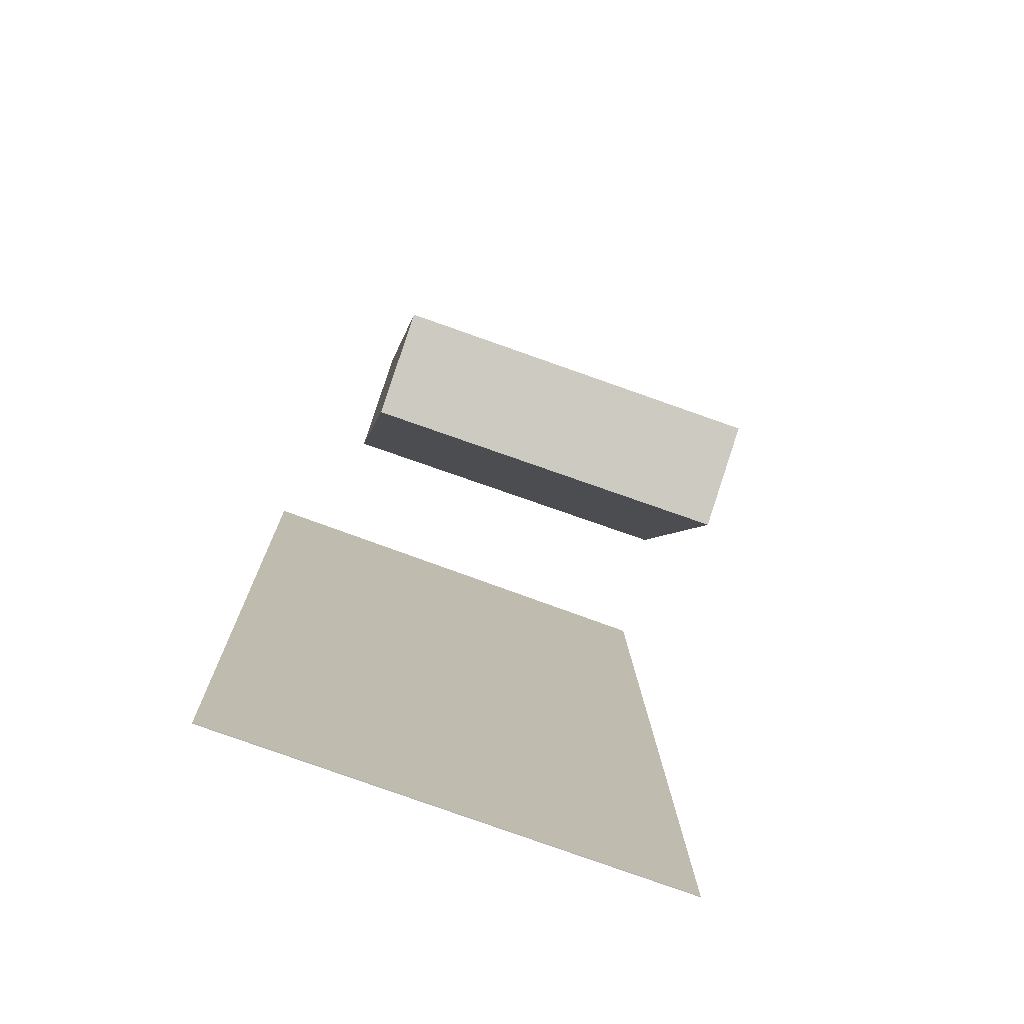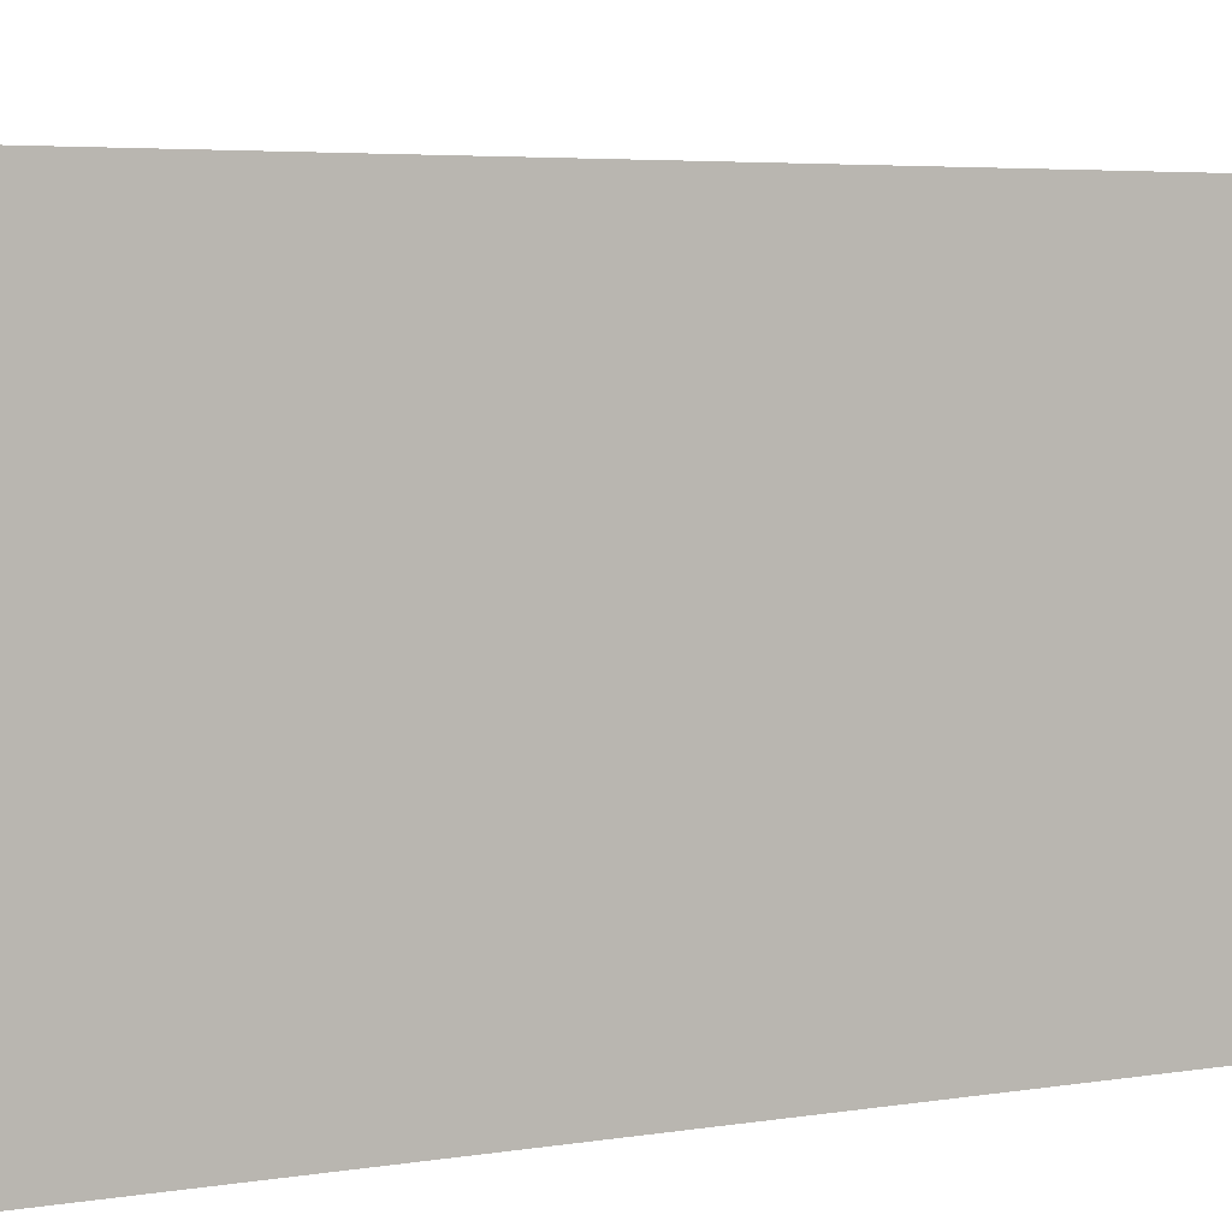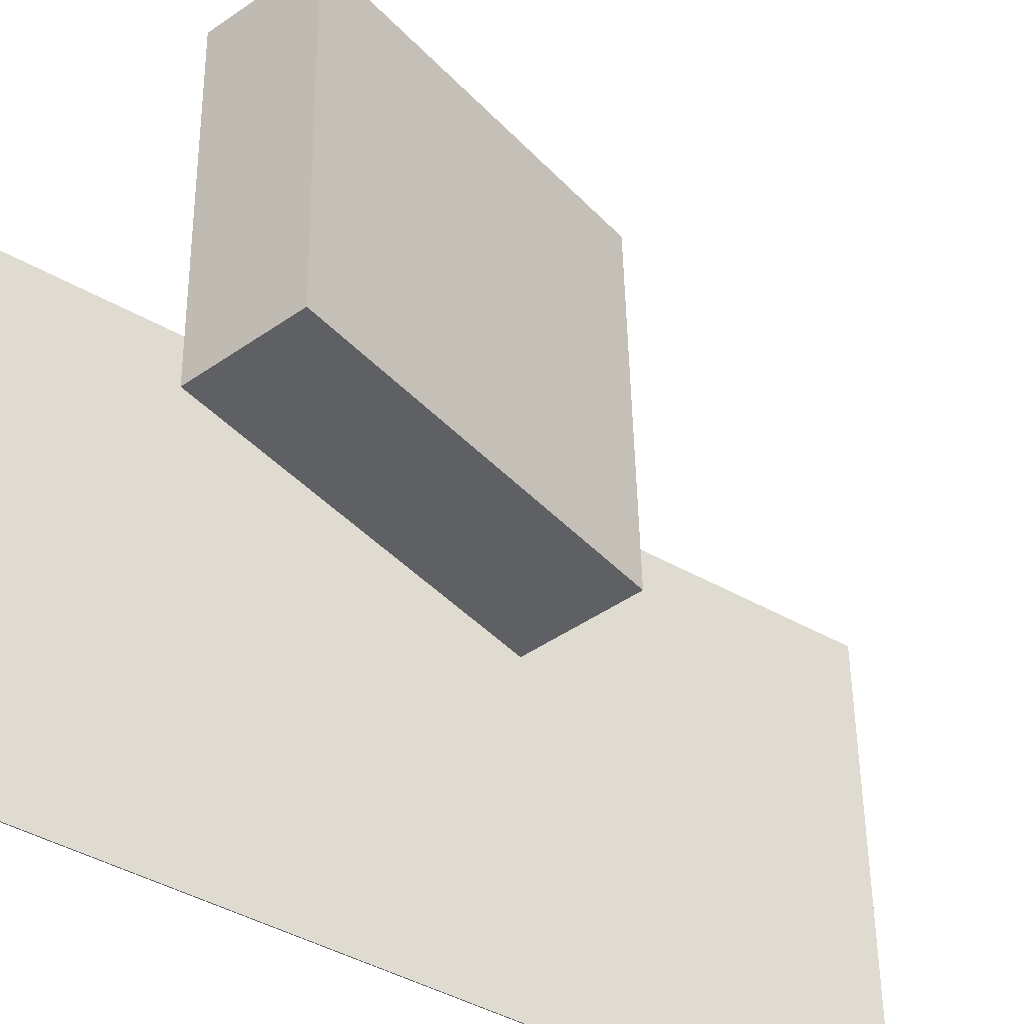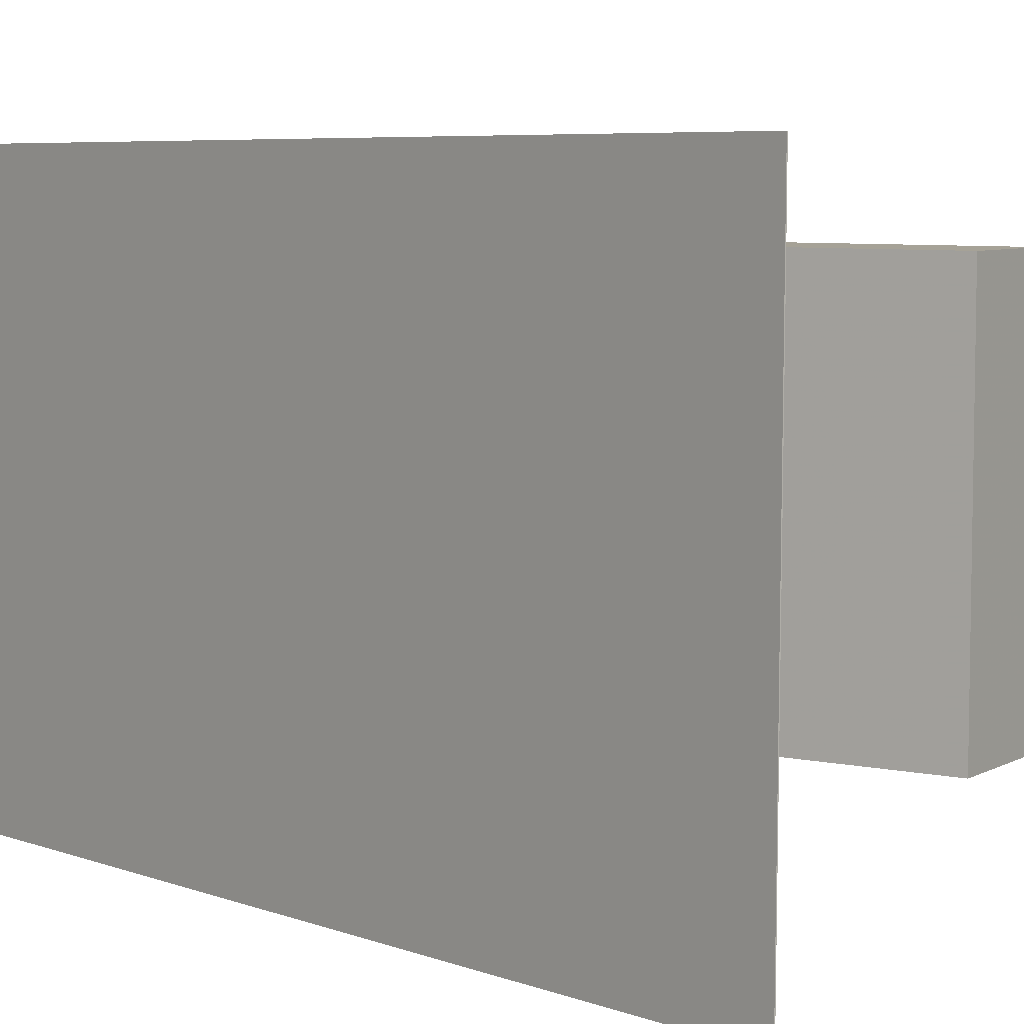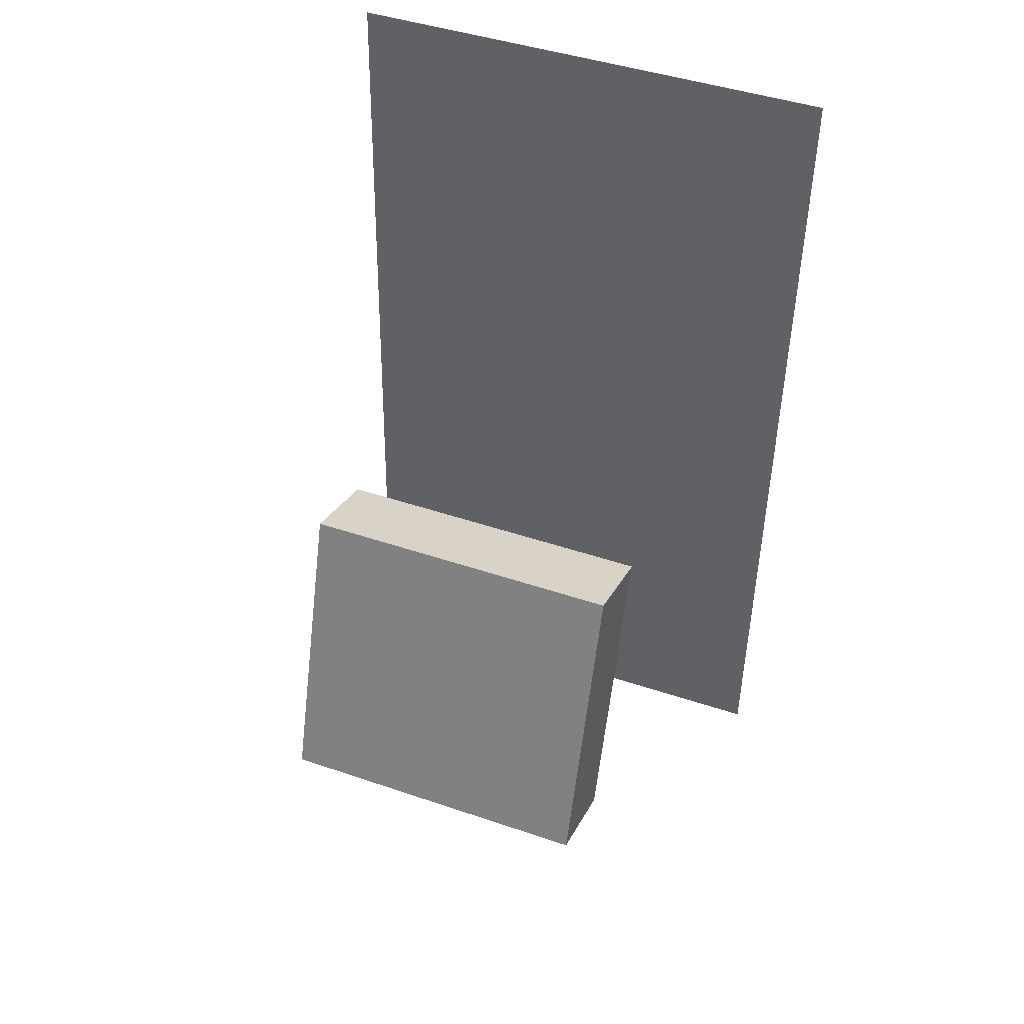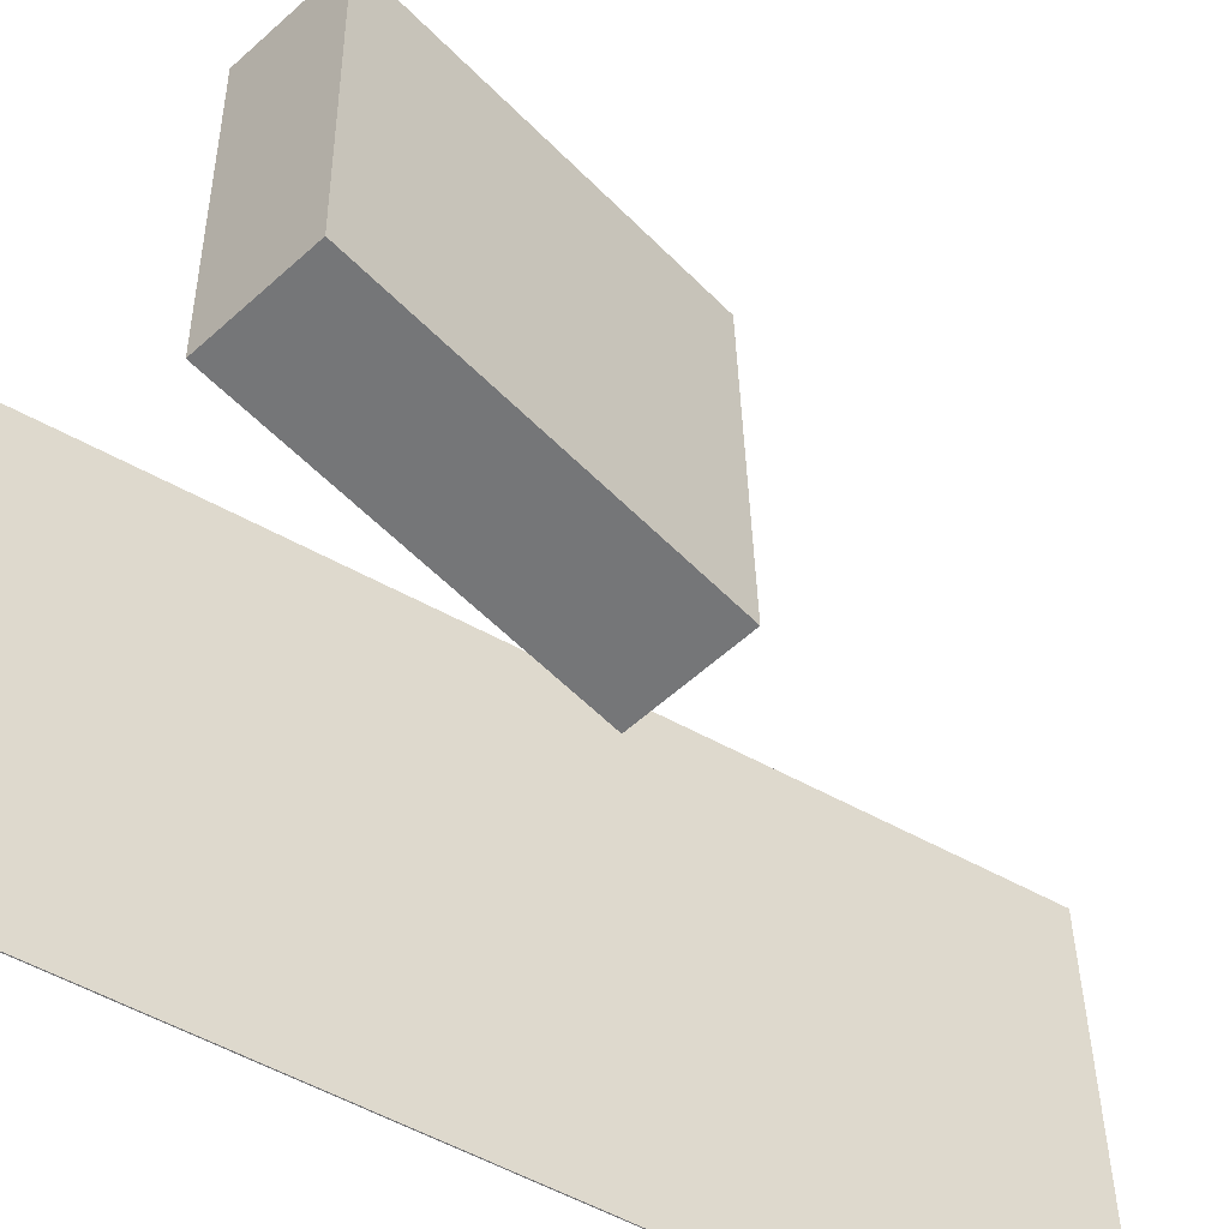
<metadata>
{"format":"obj","ext":"obj","renderer":"f3d","projection":"perspective","resolution":1024,"background":"white","views":[{"elev":-75.2,"azim":69.8,"up":"+Y"},{"elev":5.0,"azim":-116.5,"up":"+Z"},{"elev":-43.6,"azim":58.8,"up":"+Z"},{"elev":5.4,"azim":-37.7,"up":"+Z"},{"elev":46.1,"azim":111.4,"up":"+Y"},{"elev":-56.6,"azim":62.9,"up":"+Z"}]}
</metadata>
<code>
v -0.1473 -0.4752 -0.2824
v -0.1456 -0.4777 0.1955
v -0.1481 -0.4752 -0.2824
v -0.1464 -0.4778 0.1955
v -0.193 0.4063 -0.2775
v -0.1914 0.4038 0.2003
v -0.1938 0.4063 -0.2775
v -0.1922 0.4037 0.2003
f 1.0 7.0 5.0
f 1.0 3.0 7.0
f 1.0 4.0 3.0
f 1.0 2.0 4.0
f 3.0 8.0 7.0
f 3.0 4.0 8.0
f 5.0 7.0 8.0
f 5.0 8.0 6.0
f 1.0 5.0 6.0
f 1.0 6.0 2.0
f 2.0 6.0 8.0
f 2.0 8.0 4.0
v 0.1433 -0.3286 -0.1891
v 0.1404 -0.3332 0.1307
v 0.04145 -0.04283 -0.1859
v 0.03856 -0.04743 0.1339
v 0.2328 -0.2968 -0.1878
v 0.2299 -0.3014 0.132
v 0.1309 -0.01097 -0.1846
v 0.128 -0.01556 0.1352
f 9.0 15.0 13.0
f 9.0 11.0 15.0
f 9.0 12.0 11.0
f 9.0 10.0 12.0
f 11.0 16.0 15.0
f 11.0 12.0 16.0
f 13.0 15.0 16.0
f 13.0 16.0 14.0
f 9.0 13.0 14.0
f 9.0 14.0 10.0
f 10.0 14.0 16.0
f 10.0 16.0 12.0

</code>
